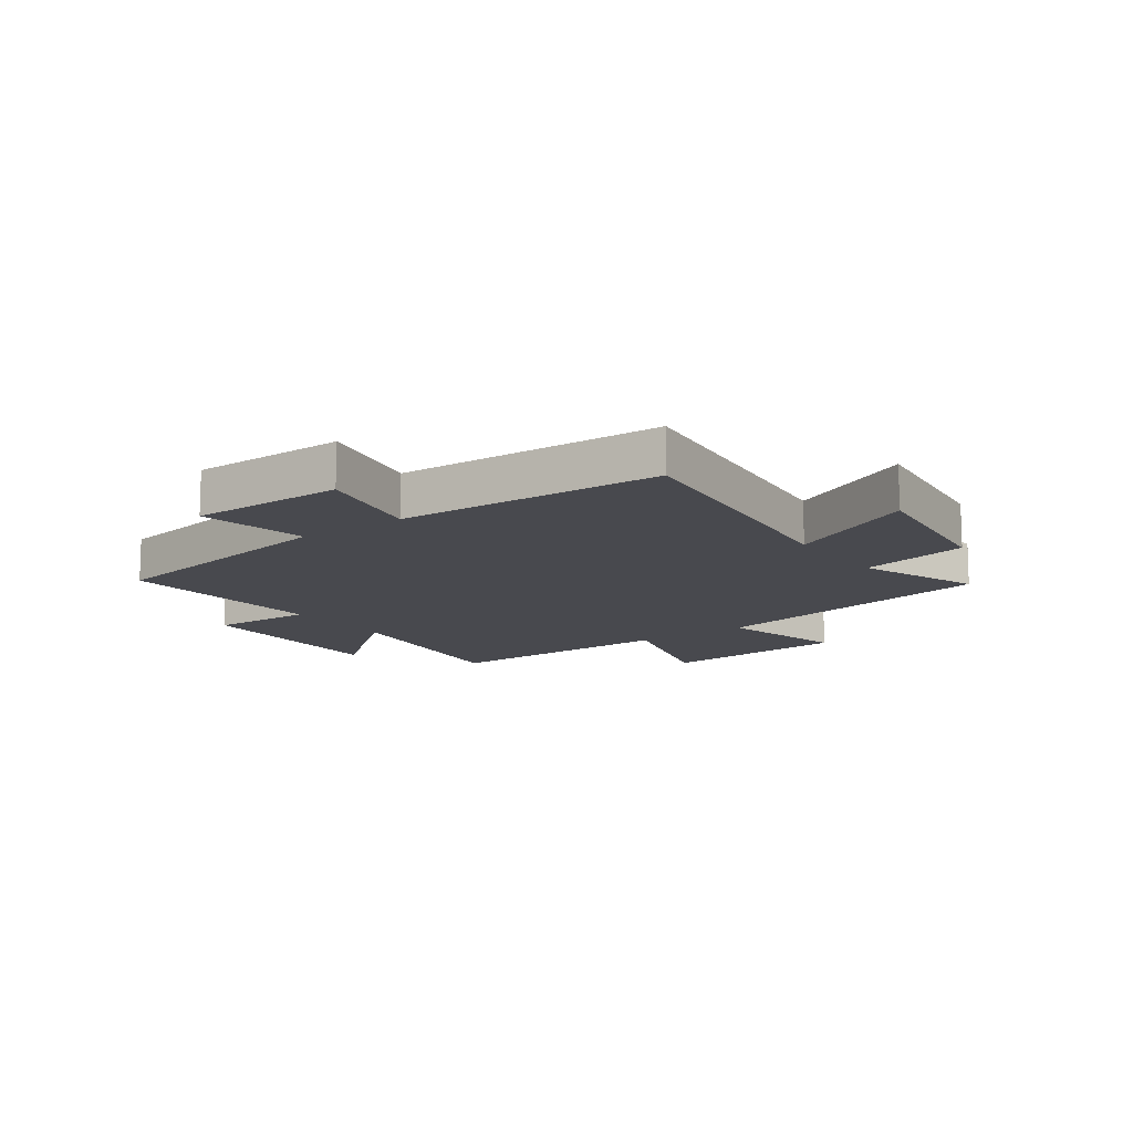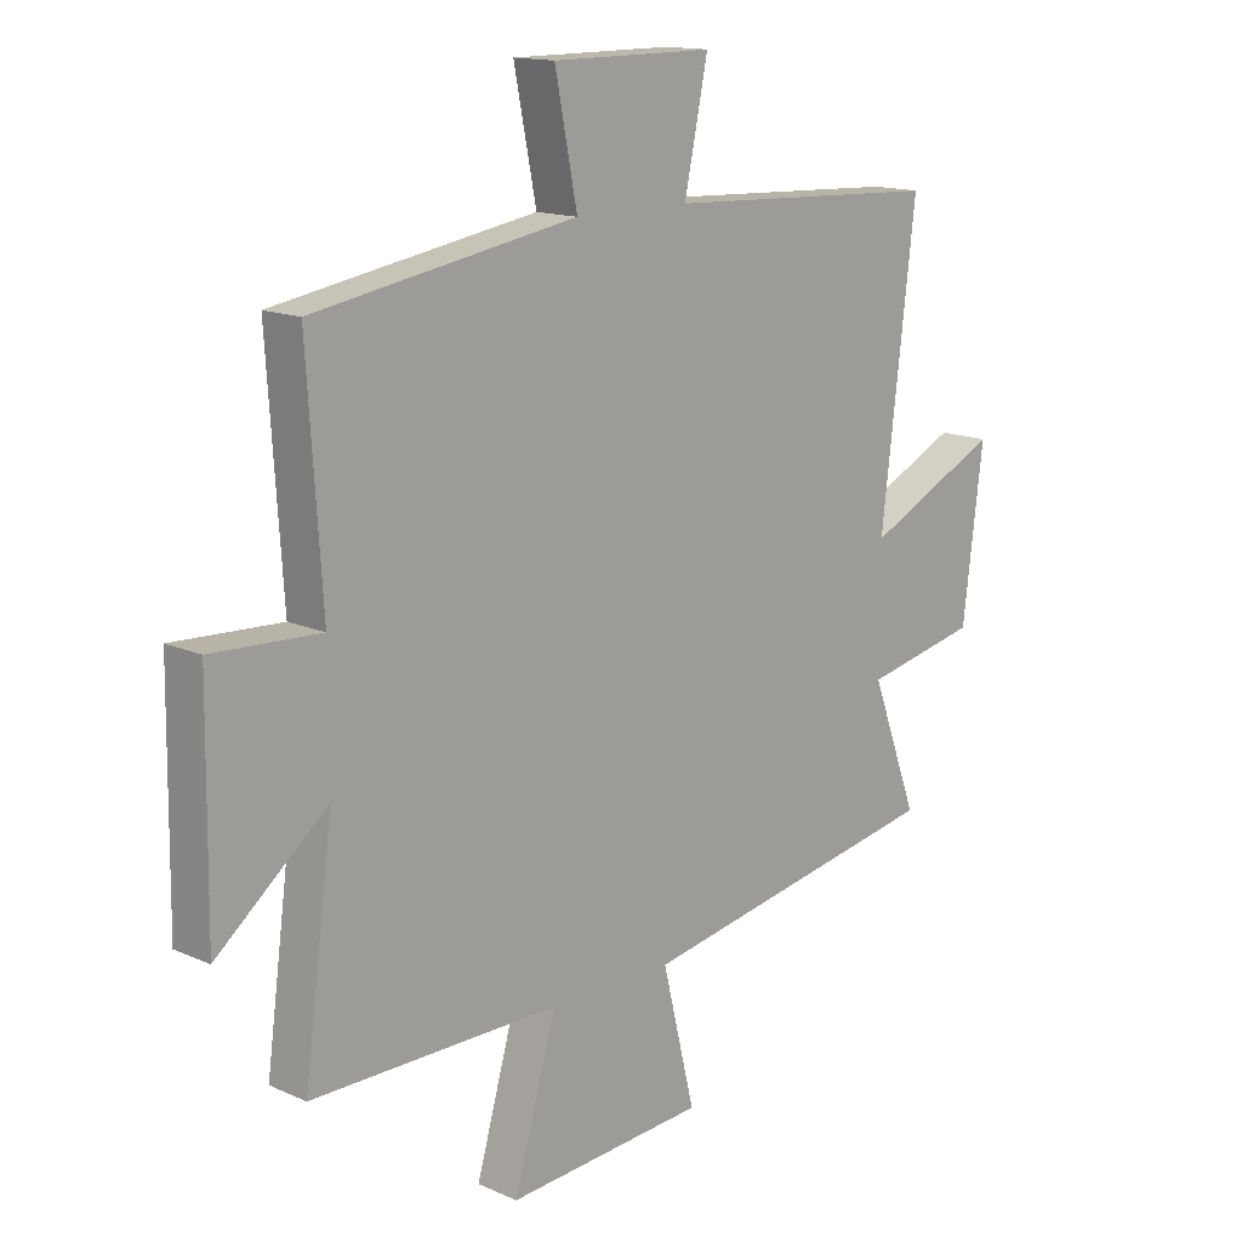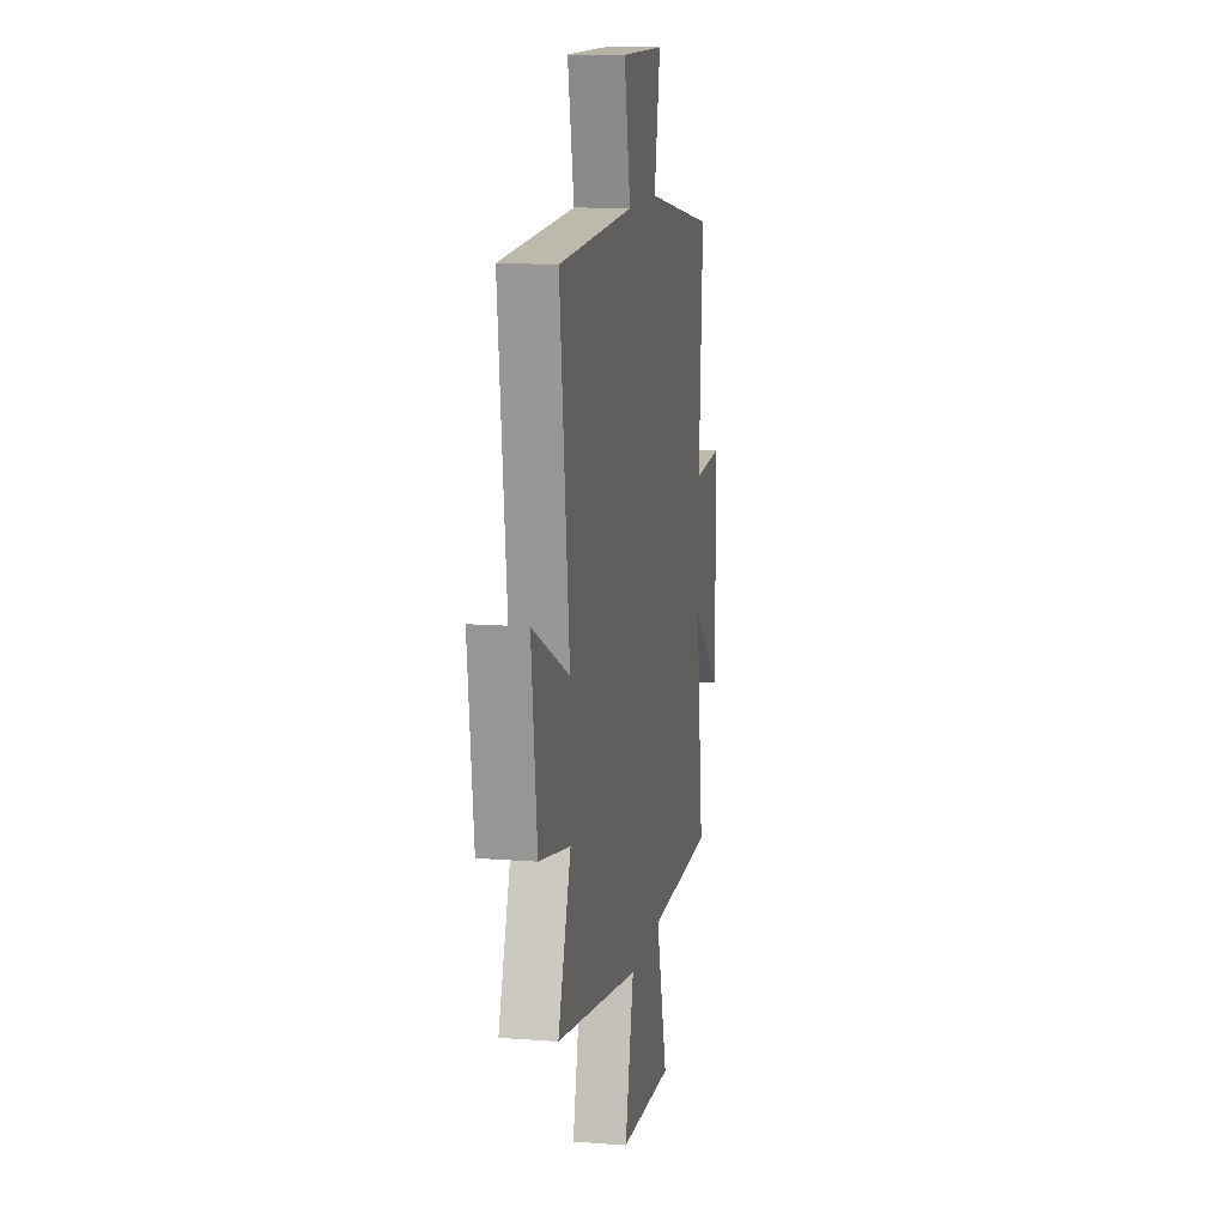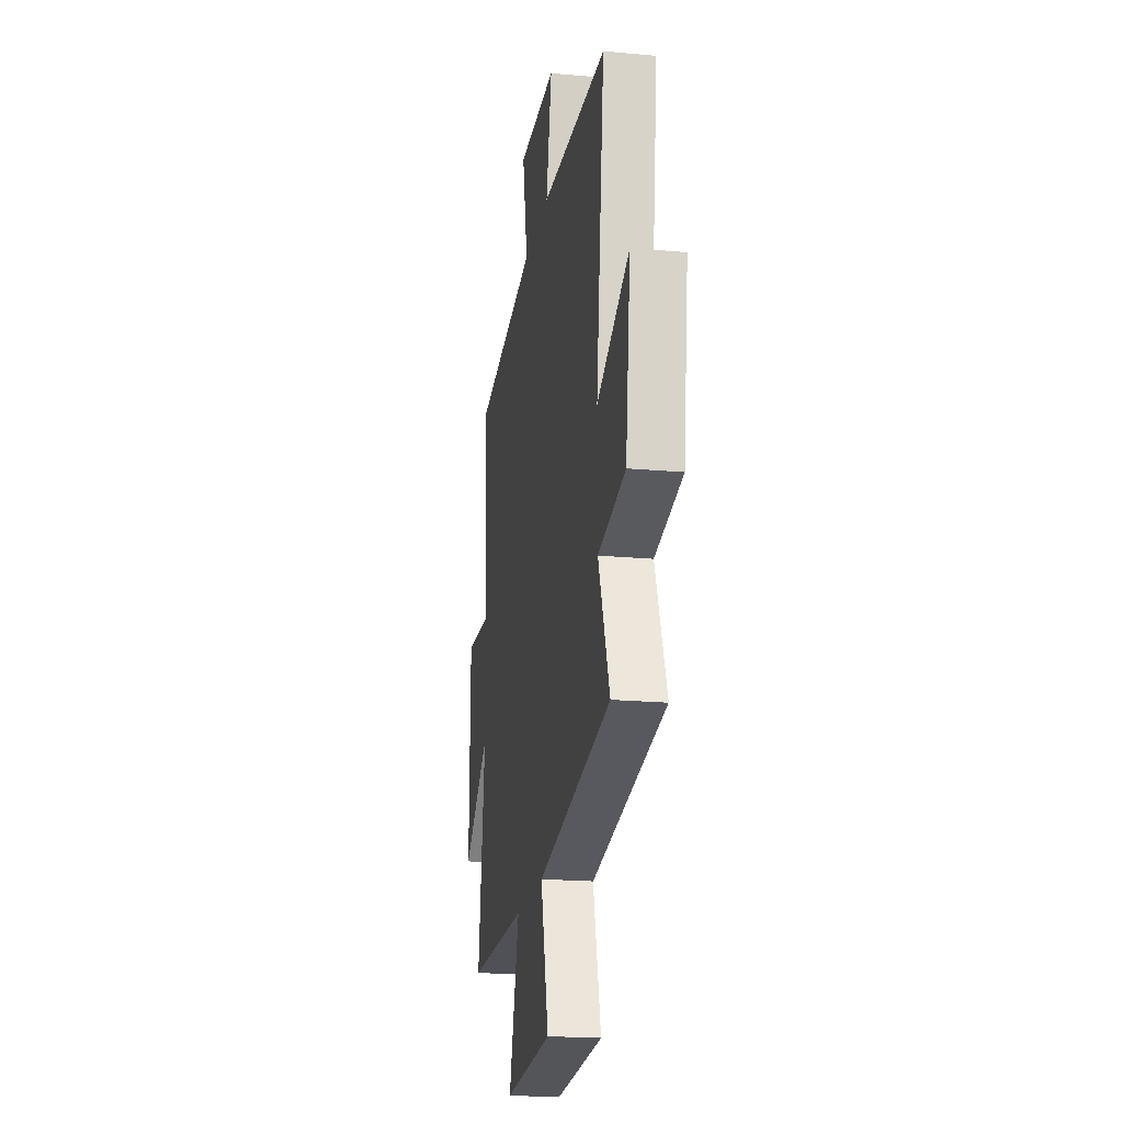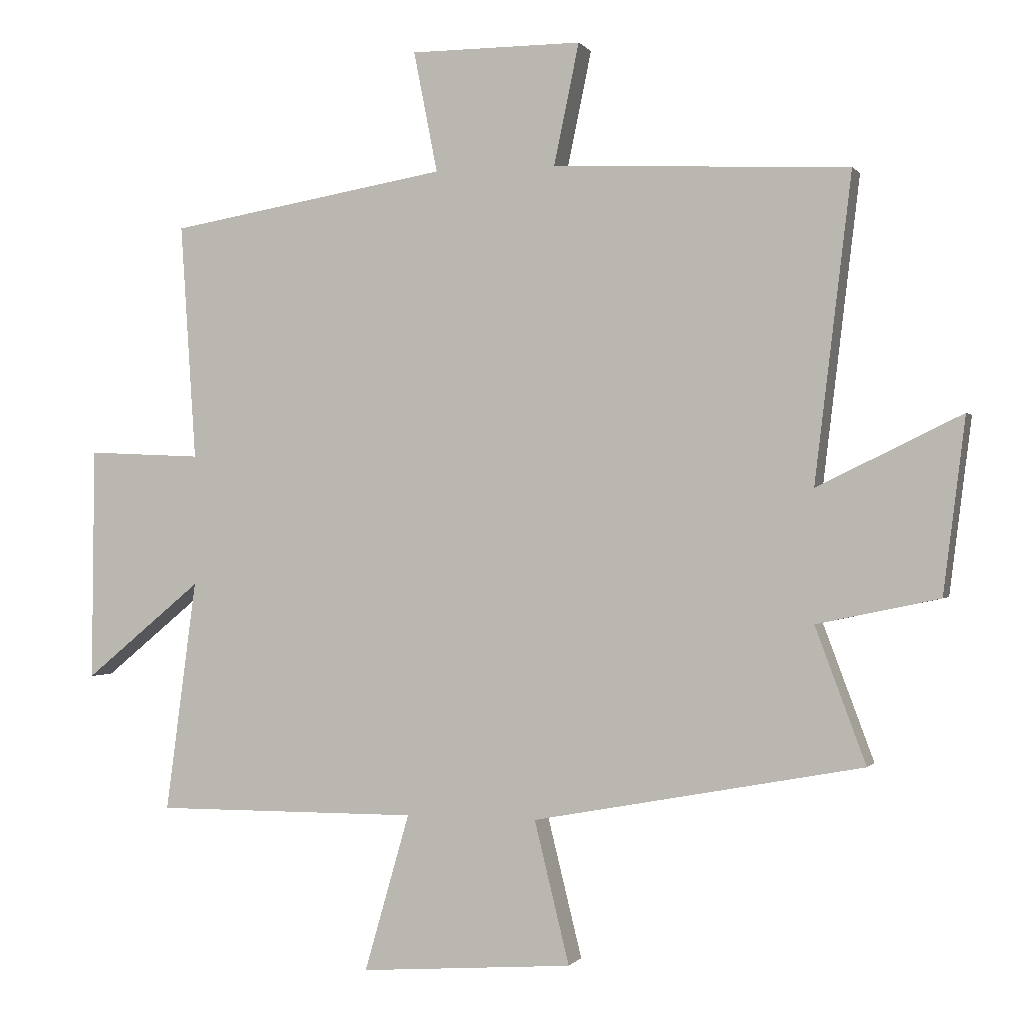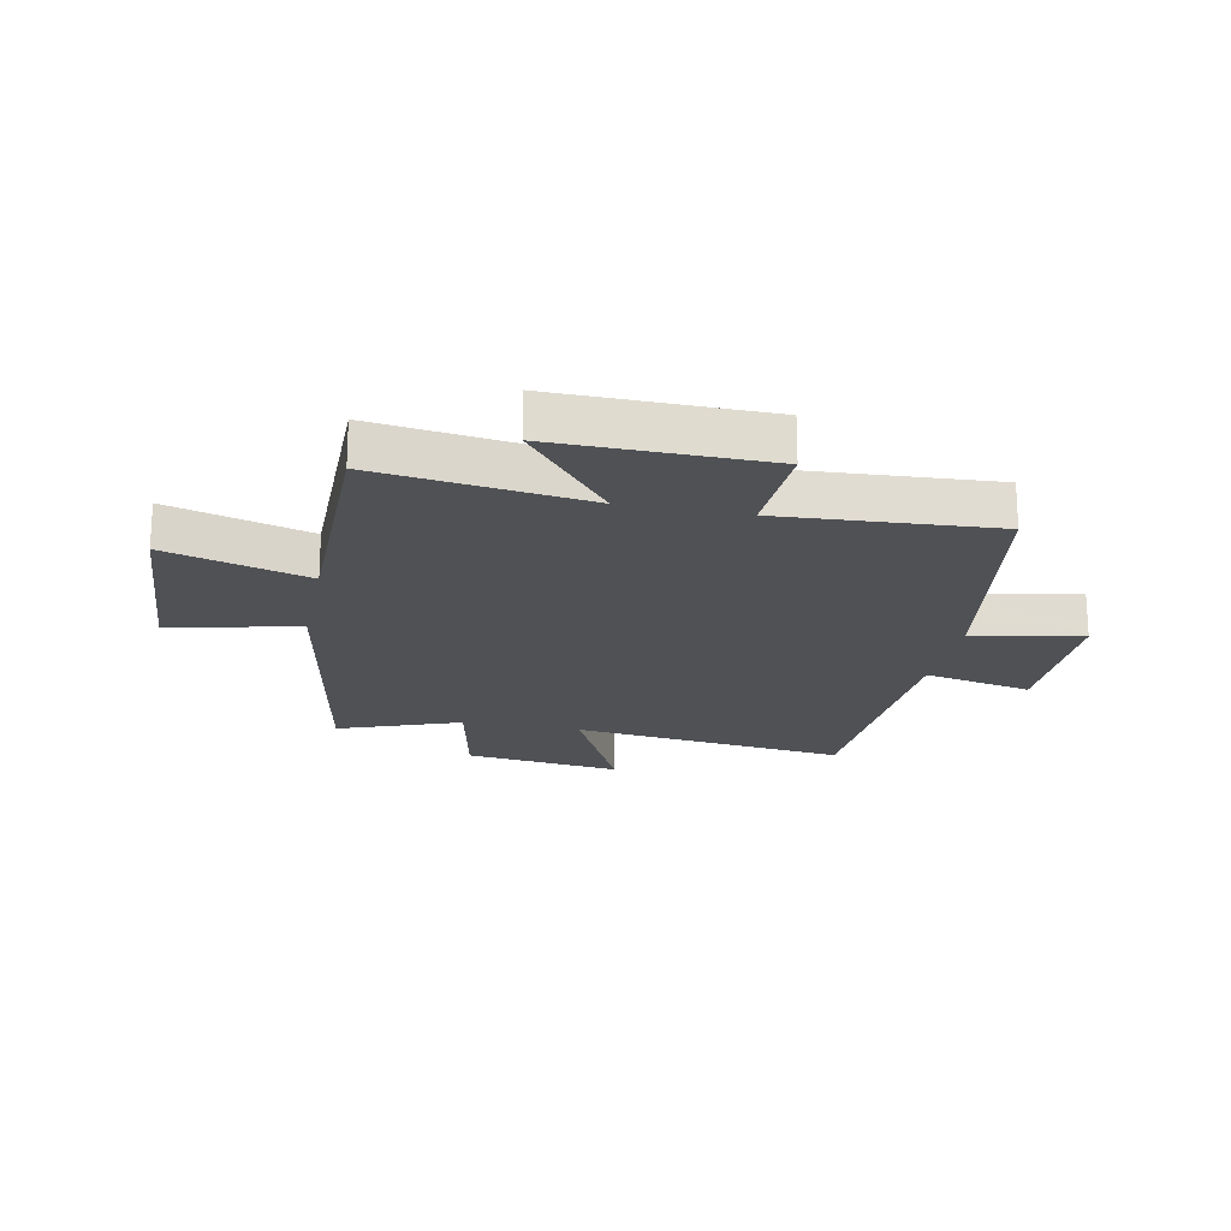
<metadata>
{"format":"obj","ext":"obj","renderer":"f3d","projection":"perspective","resolution":1024,"background":"white","views":[{"elev":-12.7,"azim":35.9,"up":"+Y"},{"elev":14.5,"azim":-45.9,"up":"+Z"},{"elev":12.7,"azim":100.0,"up":"+Z"},{"elev":-20.1,"azim":80.5,"up":"+Z"},{"elev":-0.4,"azim":17.4,"up":"+Z"},{"elev":-20.1,"azim":-101.6,"up":"+Y"}]}
</metadata>
<code>
v 0.557 0.07 0.479
v 0.5 0.07 0.006
v 0.723 0.07 0.114
v 0.689 0.07 -0.156
v 0.5 0.07 -0.196
v 0.578 0.07 -0.405
v 0.068 0.07 -0.5
v 0.122 0.07 -0.72
v -0.208 0.07 -0.744
v -0.138 0.07 -0.5
v -0.548 0.07 -0.502
v -0.5 0.07 -0.143
v -0.682 0.07 -0.293
v -0.678 0.07 0.069
v -0.5 0.07 0.061
v -0.524 0.07 0.427
v -0.091 0.07 0.5
v -0.128 0.07 0.687
v 0.138 0.07 0.687
v 0.099 0.07 0.5
v 0.557 0 0.479
v 0.5 0 0.006
v 0.723 0 0.114
v 0.689 0 -0.156
v 0.5 0 -0.196
v 0.578 0 -0.405
v 0.068 0 -0.5
v 0.122 0 -0.72
v -0.208 0 -0.744
v -0.138 0 -0.5
v -0.548 0 -0.502
v -0.5 0 -0.143
v -0.682 0 -0.293
v -0.678 0 0.069
v -0.5 0 0.061
v -0.524 0 0.427
v -0.091 0 0.5
v -0.128 0 0.687
v 0.138 0 0.687
v 0.099 0 0.5
f 17 18 19 20
f 20 1 2
f 17 20 2
f 16 17 2
f 15 16 2
f 12 13 14 15
f 12 15 2
f 10 11 12 2
f 7 8 9 10
f 5 6 7 10
f 5 10 2 3
f 3 4 5
f 40 39 38 37
f 22 21 40
f 22 40 37
f 22 37 36
f 22 36 35
f 35 34 33 32
f 22 35 32
f 22 32 31 30
f 30 29 28 27
f 30 27 26 25
f 23 22 30 25
f 25 24 23
f 1 21 22 2
f 2 22 23 3
f 3 23 24 4
f 4 24 25 5
f 5 25 26 6
f 6 26 27 7
f 7 27 28 8
f 8 28 29 9
f 9 29 30 10
f 10 30 31 11
f 11 31 32 12
f 12 32 33 13
f 13 33 34 14
f 14 34 35 15
f 15 35 36 16
f 16 36 37 17
f 17 37 38 18
f 18 38 39 19
f 19 39 40 20
f 20 40 21 1

</code>
